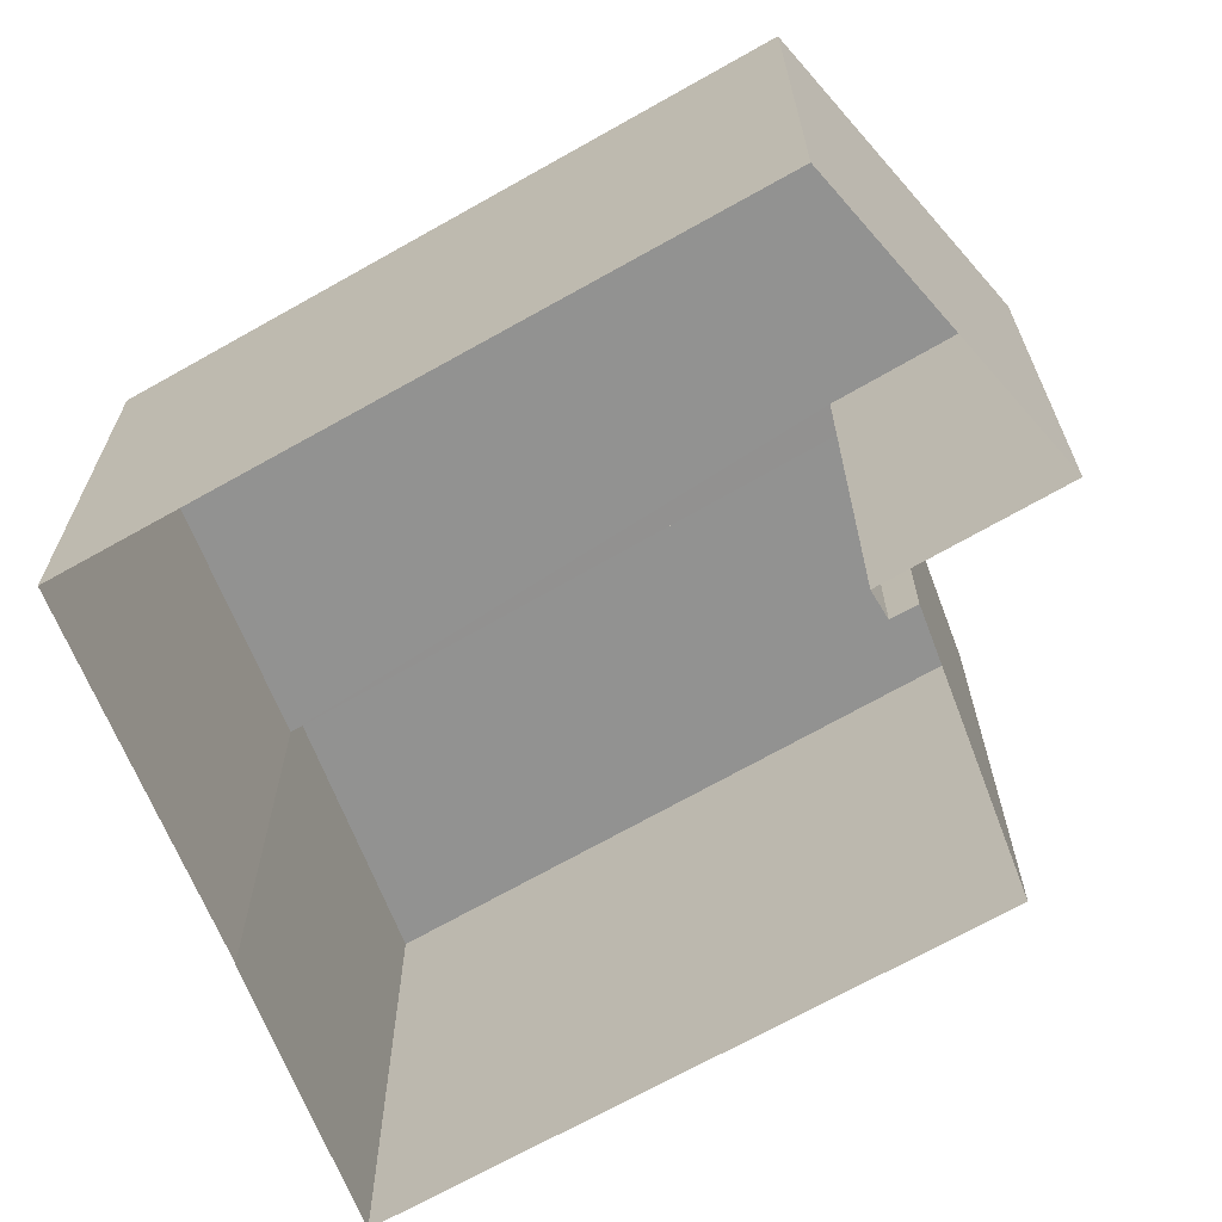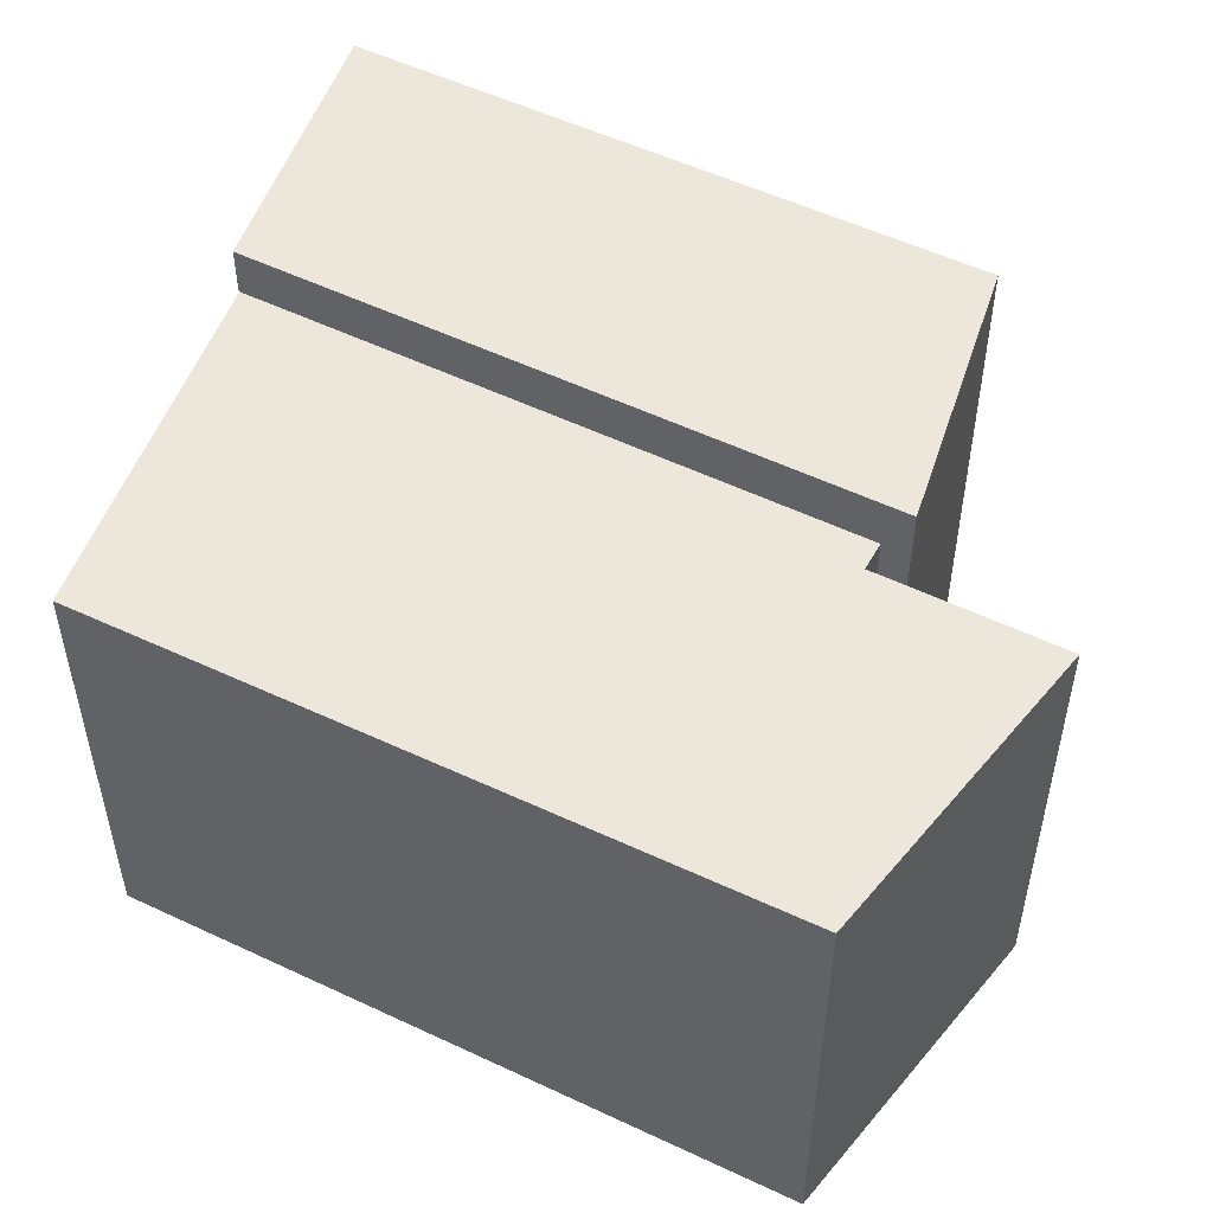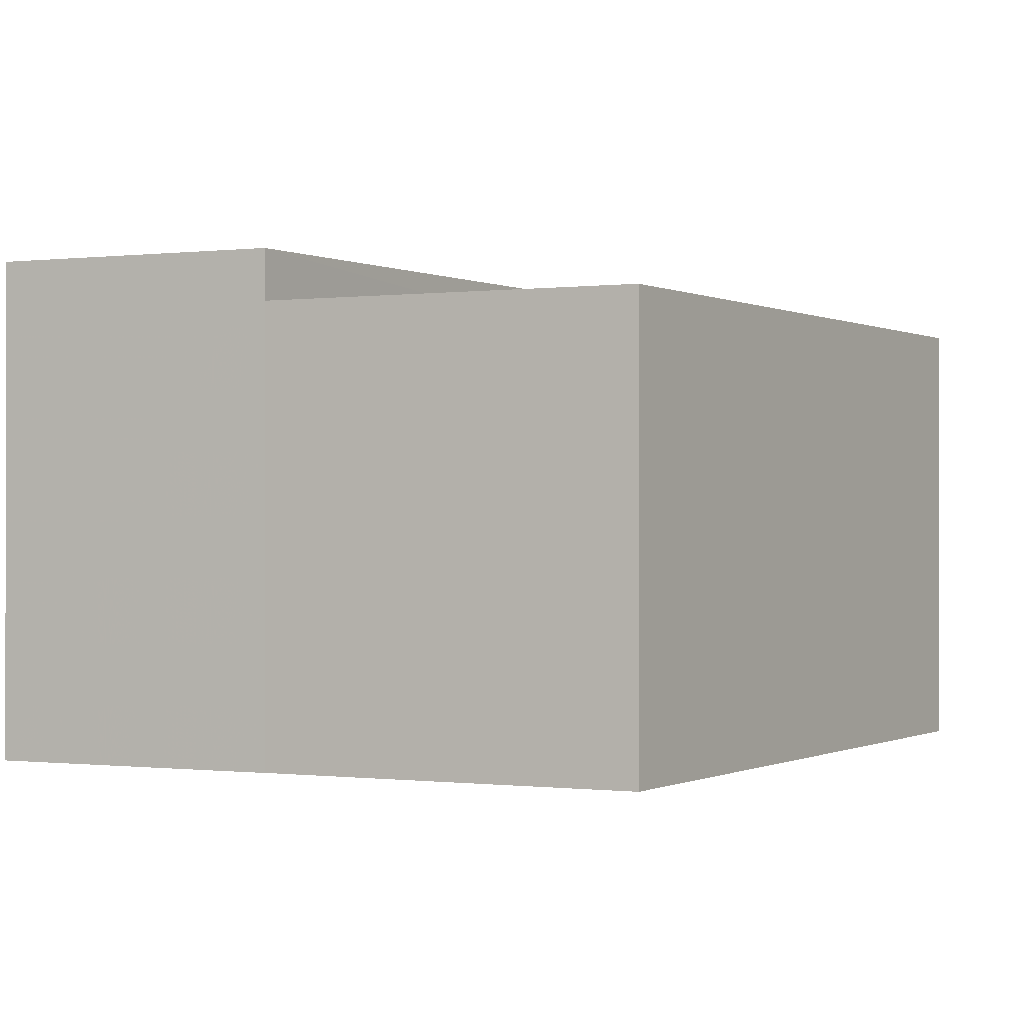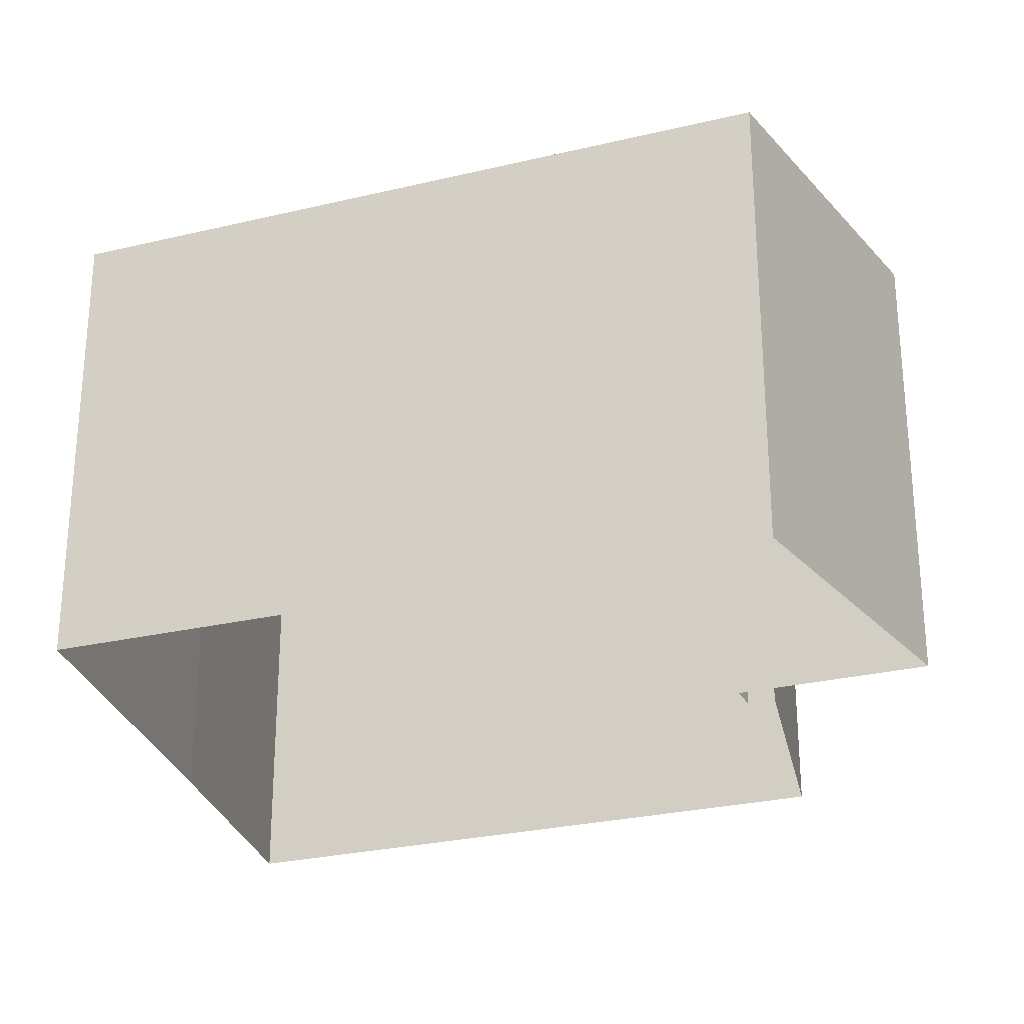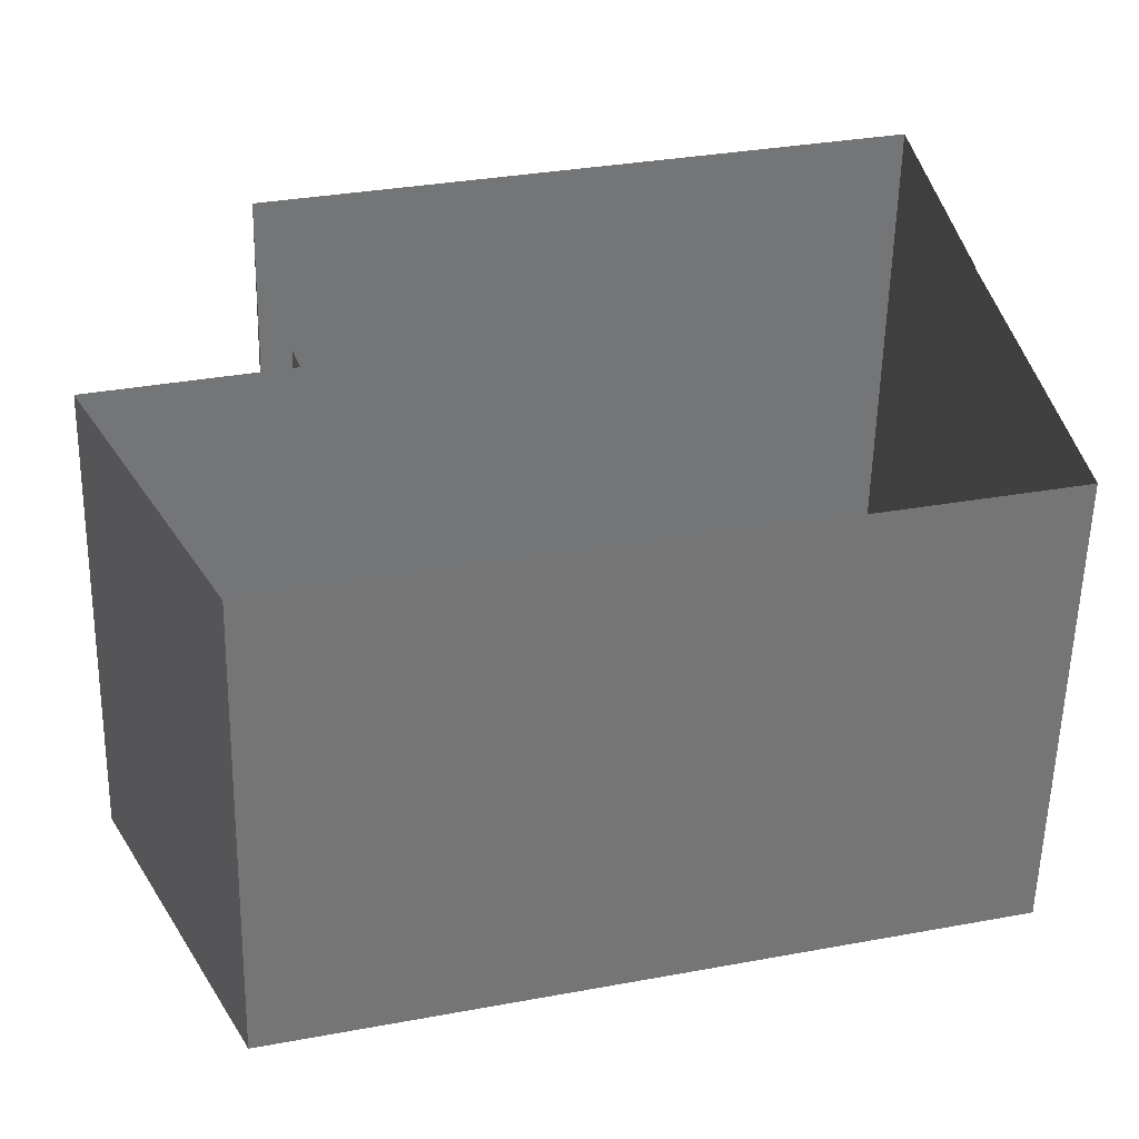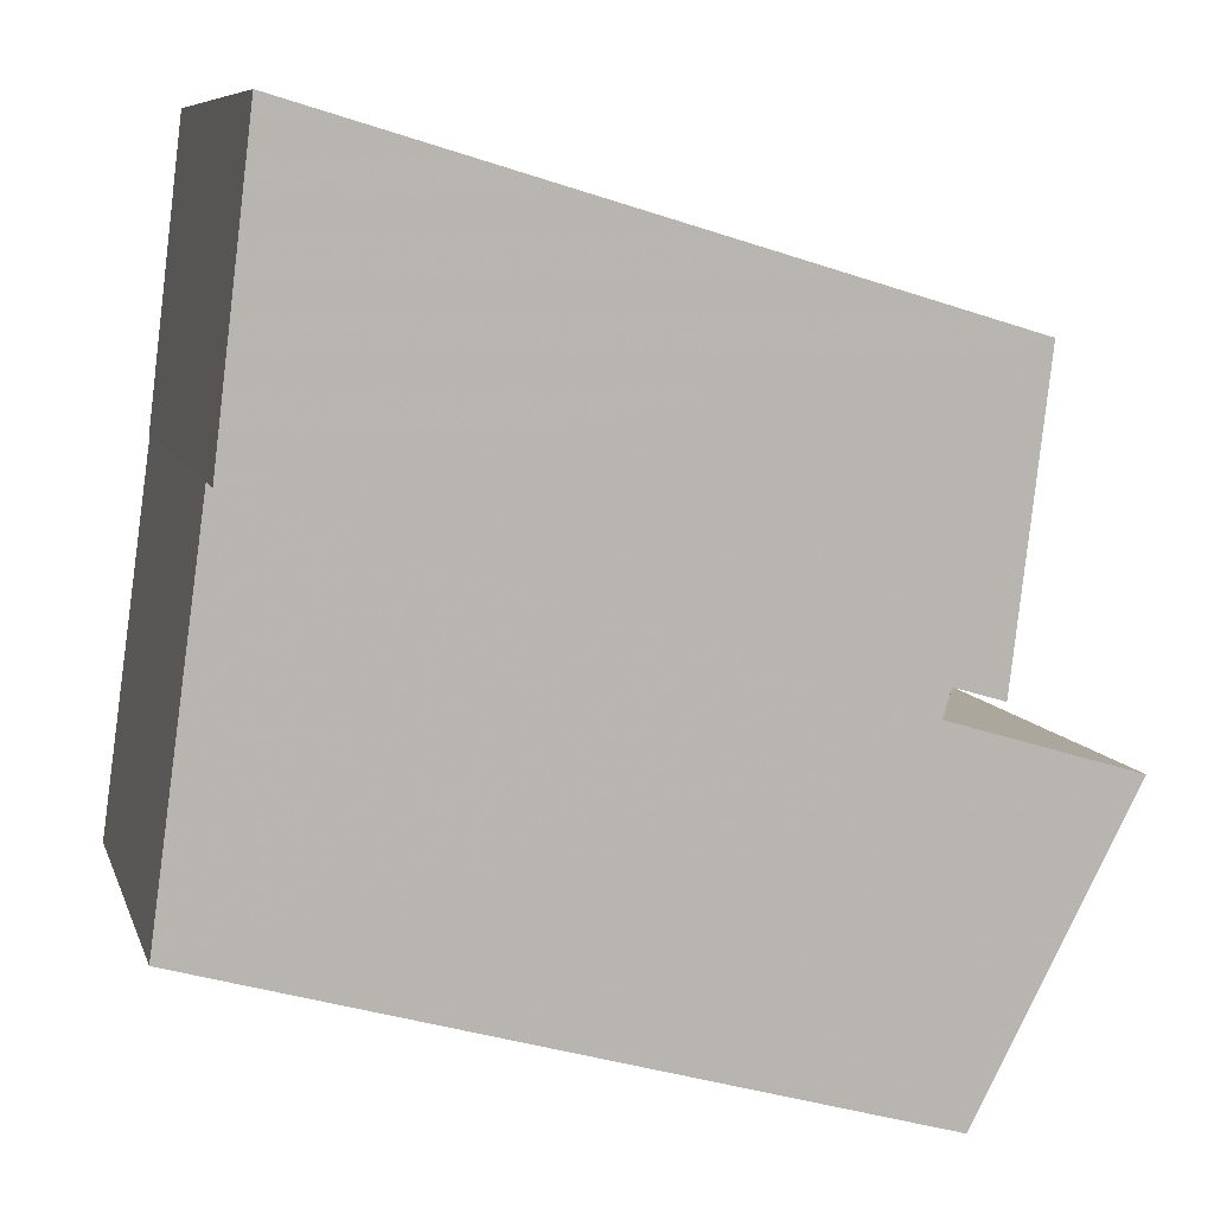
<metadata>
{"format":"obj","ext":"obj","renderer":"f3d","projection":"perspective","resolution":1024,"background":"white","views":[{"elev":-66.2,"azim":13.9,"up":"+Z"},{"elev":51.4,"azim":11.3,"up":"+Z"},{"elev":-0.3,"azim":-73.6,"up":"+Z"},{"elev":-26.5,"azim":4.8,"up":"+Z"},{"elev":-56.7,"azim":178.7,"up":"+Y"},{"elev":8.1,"azim":-14.3,"up":"+Y"}]}
</metadata>
<code>
v -1.175e+04 -3.43e+04 37.32
v -1.175e+04 -3.43e+04 37.32
v -1.175e+04 -3.43e+04 37.32
v -1.175e+04 -3.43e+04 37.32
v -1.175e+04 -3.43e+04 37.32
v -1.175e+04 -3.429e+04 37.32
v -1.176e+04 -3.429e+04 37.32
v -1.176e+04 -3.429e+04 37.32
v -1.176e+04 -3.43e+04 37.32
v -1.176e+04 -3.429e+04 37.32
v -1.175e+04 -3.43e+04 45.06
v -1.176e+04 -3.429e+04 45.06
v -1.175e+04 -3.43e+04 45.06
v -1.175e+04 -3.43e+04 45.06
v -1.175e+04 -3.43e+04 45.06
v -1.176e+04 -3.43e+04 45.06
v -1.176e+04 -3.429e+04 45.92
v -1.175e+04 -3.43e+04 45.92
v -1.175e+04 -3.429e+04 45.92
v -1.176e+04 -3.429e+04 45.92
f 1 2 3
f 4 5 6
f 6 7 8
f 2 9 3
f 3 7 5
f 10 8 7
f 9 7 3
f 5 7 6
f 11 12 13
f 14 13 15
f 13 16 15
f 13 12 16
f 17 18 19
f 20 17 19
f 11 13 3
f 5 11 3
f 13 1 3
f 13 14 1
f 15 2 1
f 14 15 1
f 16 9 2
f 15 16 2
f 9 16 12
f 7 9 12
f 5 4 11
f 4 18 11
f 7 12 10
f 11 18 17
f 12 11 17
f 10 12 17
f 19 18 4
f 6 19 4
f 17 20 8
f 10 17 8
f 20 6 8
f 20 19 6

</code>
